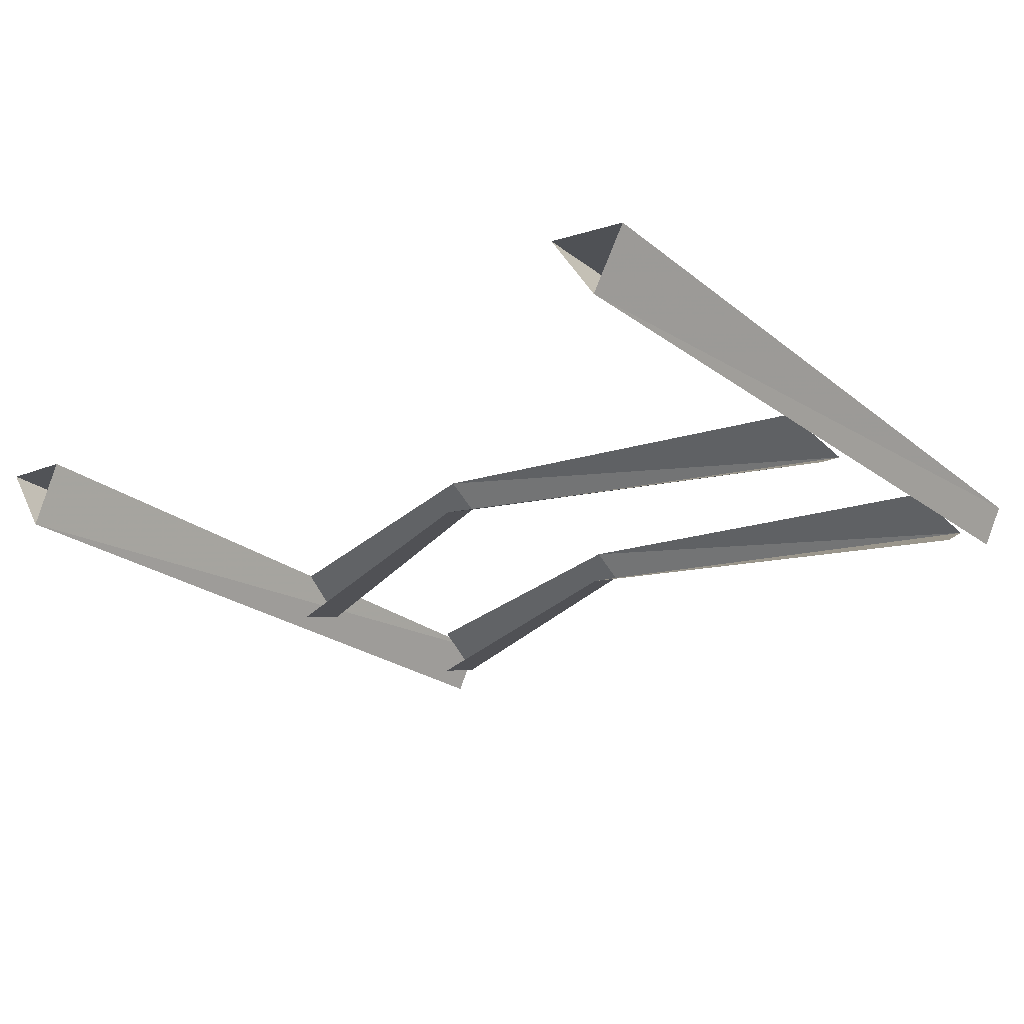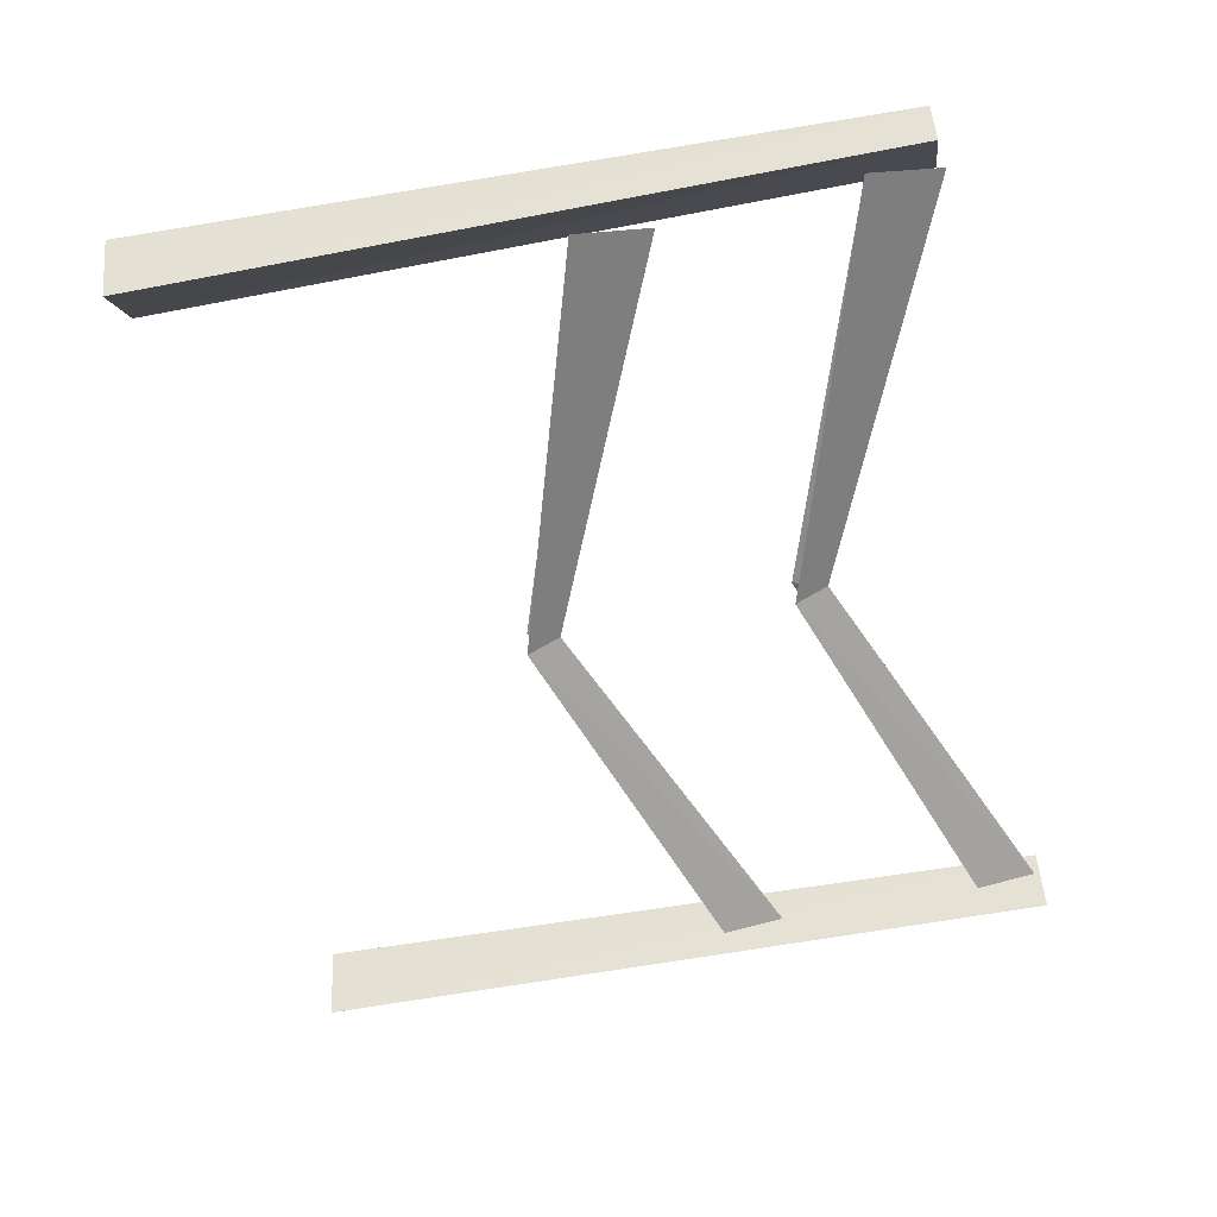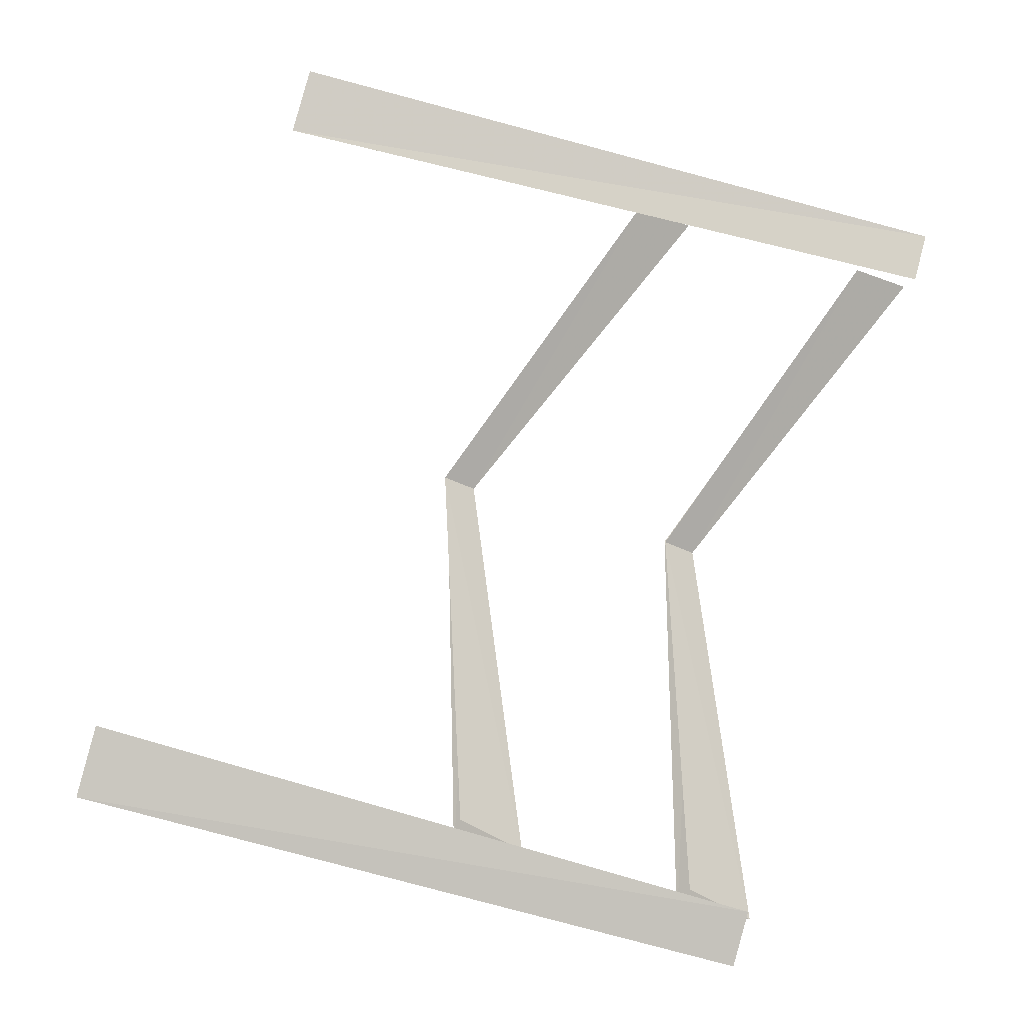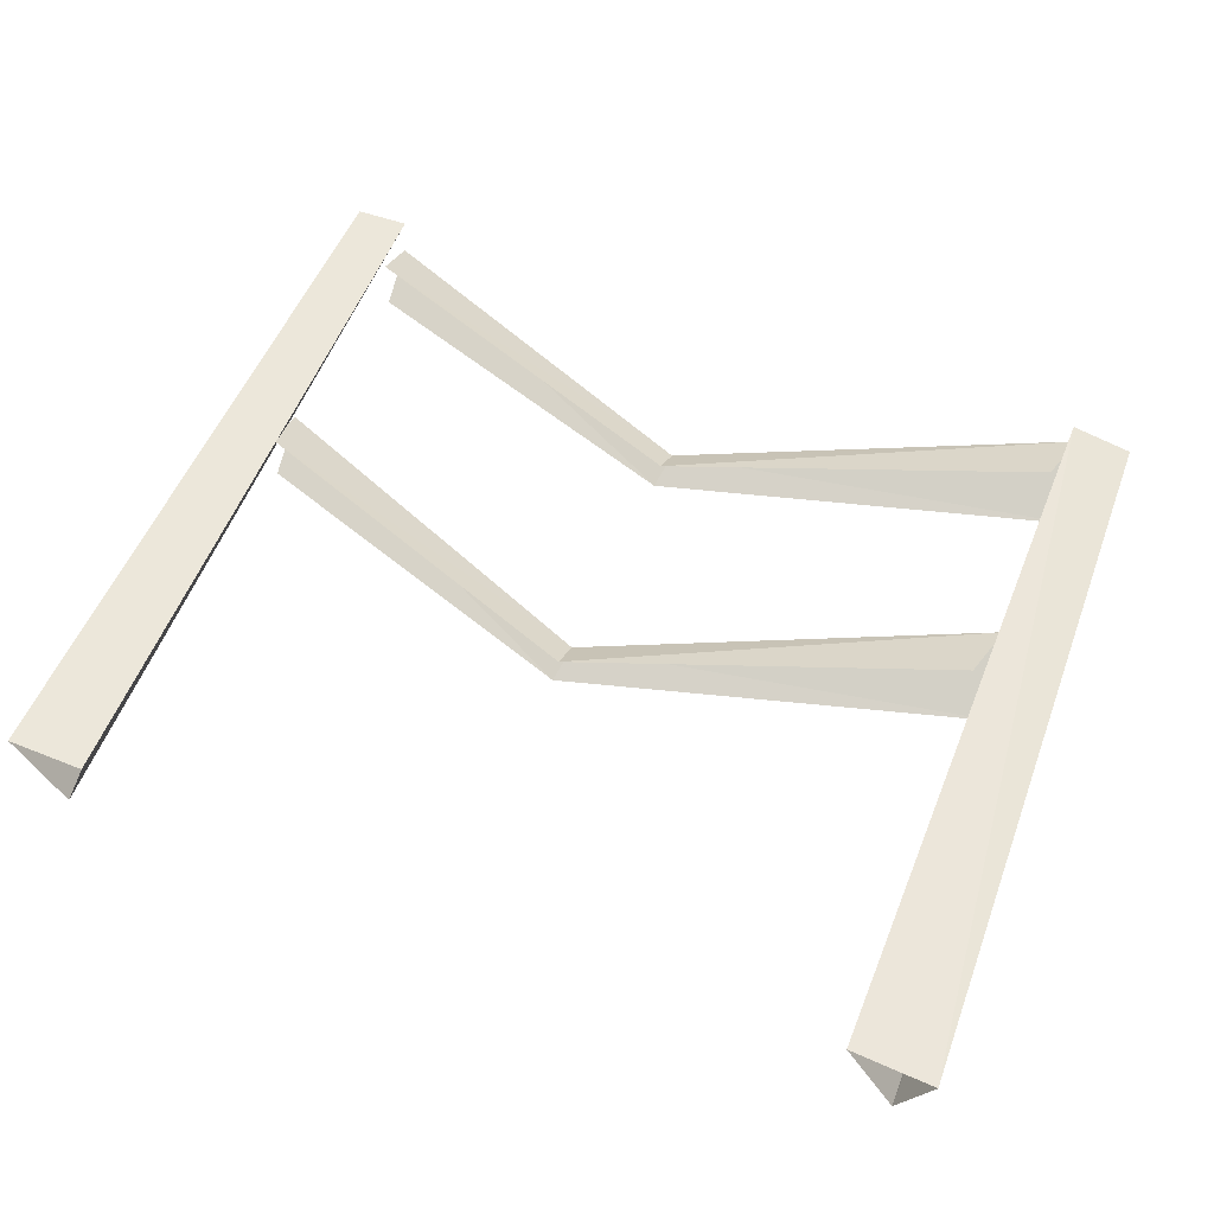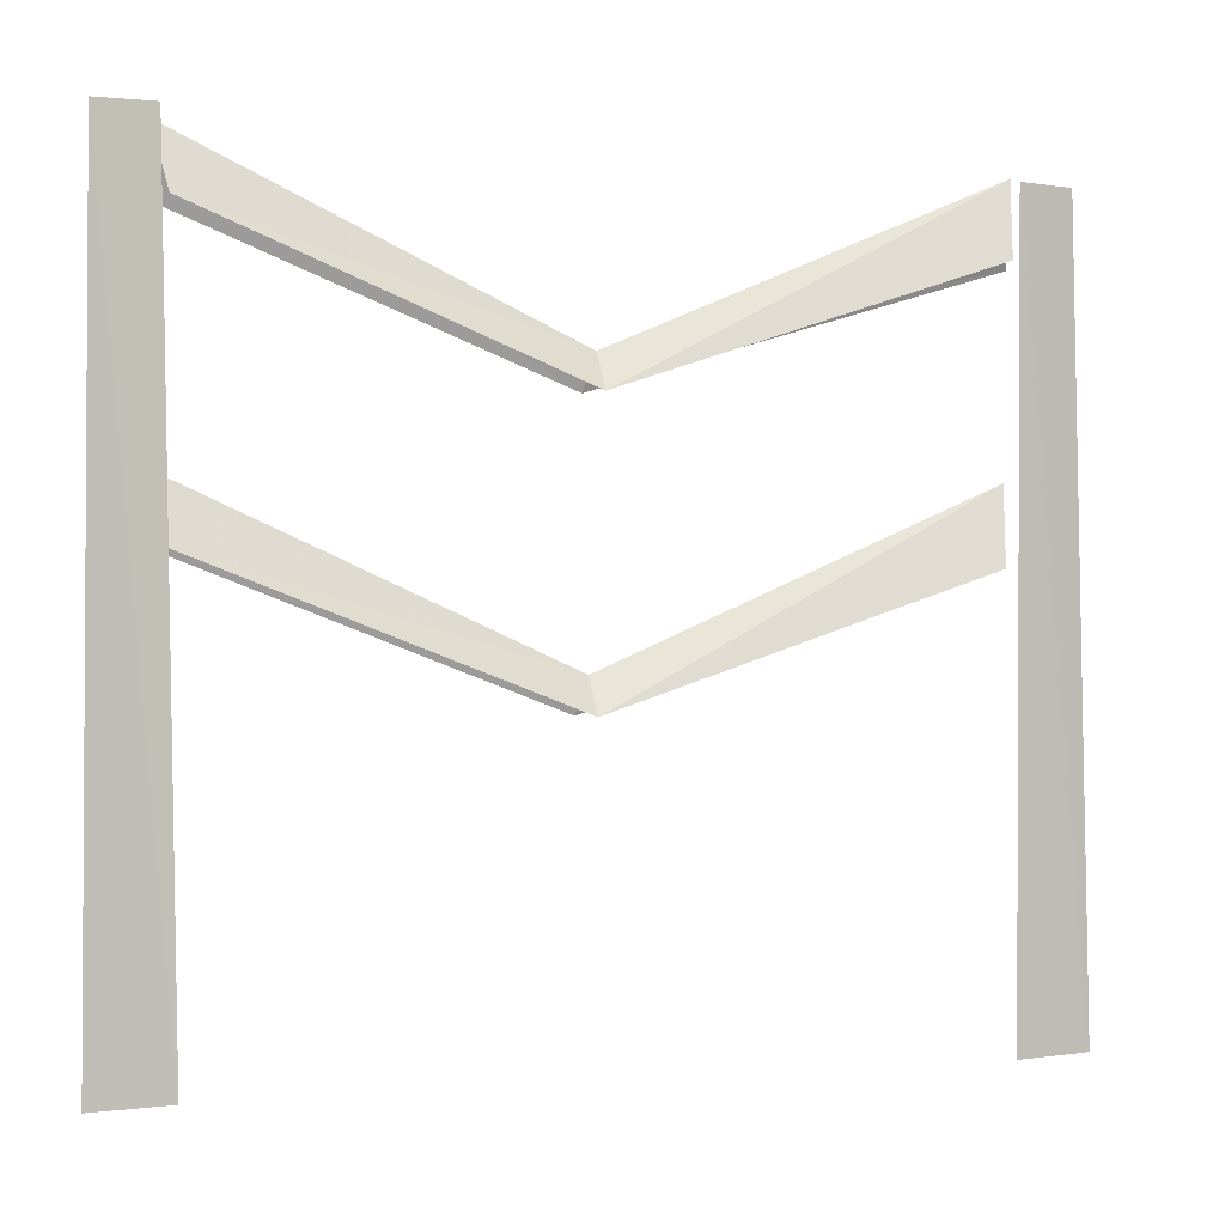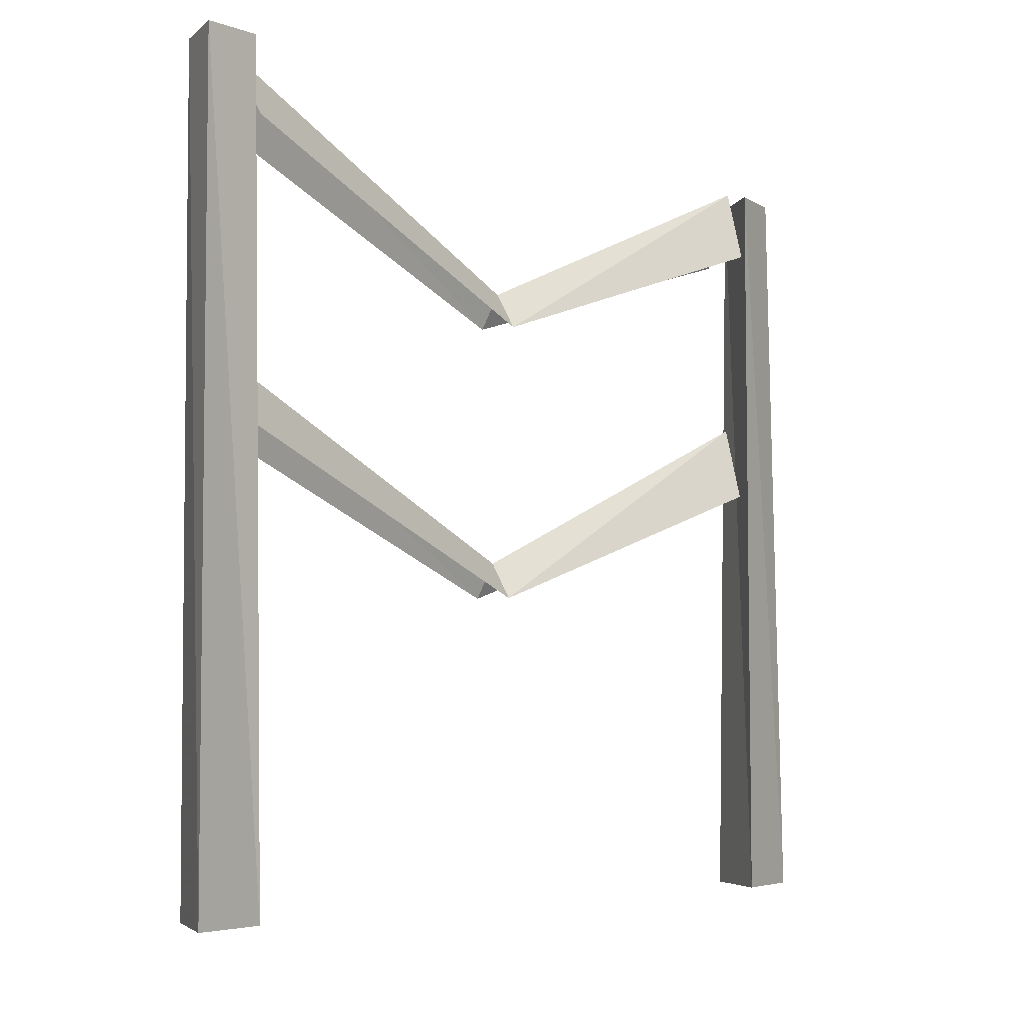
<metadata>
{"format":"obj","ext":"obj","renderer":"f3d","projection":"perspective","resolution":1024,"background":"white","views":[{"elev":-24.9,"azim":39.5,"up":"+Z"},{"elev":-63.7,"azim":100.6,"up":"+Z"},{"elev":78.6,"azim":105.2,"up":"+Z"},{"elev":53.1,"azim":21.0,"up":"+Z"},{"elev":0.1,"azim":-22.9,"up":"+Y"},{"elev":-4.6,"azim":-49.9,"up":"+Y"}]}
</metadata>
<code>
o gnomefence_back
v -0.58 0.19 -0.47
v -0.69 0.19 -0.46
v -0.68 1.3 -0.47
v -0.6 1.3 -0.47
v -0.62 0.19 -0.57
v -0.64 1.3 -0.55
v 0.5 0.17 -0.48
v 0.57 0.17 -0.59
v 0.57 1.28 -0.57
v 0.51 1.28 -0.49
v 0.62 0.17 -0.5
v 0.6 1.28 -0.51
v -0.05 1 -0.51
v -0.05 1.05 -0.54
v 0.52 1.29 -0.53
v 0.5 1.18 -0.49
v -0.06 1 -0.56
v 0.55 1.18 -0.59
v -0.59 1.2 -0.47
v -0.6 1.29 -0.52
v -0.59 1.2 -0.55
v -0.06 0.61 -0.51
v -0.06 0.66 -0.54
v 0.51 0.9 -0.53
v 0.49 0.79 -0.49
v -0.07 0.61 -0.56
v 0.54 0.79 -0.59
v -0.6 0.81 -0.47
v -0.61 0.9 -0.52
v -0.6 0.81 -0.55
f 1 2 3 4
f 2 5 6 3
f 5 1 4 6
f 6 4 3
f 7 8 9 10
f 11 7 10 12
f 8 11 12 9
f 9 12 10
f 13 14 15 16
f 14 17 18 15
f 19 20 14 13
f 20 21 17 14
f 22 23 24 25
f 23 26 27 24
f 28 29 23 22
f 29 30 26 23
o gnomefence_front
v -0.58 0.19 -0.47
v -0.69 0.19 -0.46
v -0.68 1.3 -0.47
v -0.6 1.3 -0.47
v -0.62 0.19 -0.57
v -0.64 1.3 -0.55
v 0.5 0.17 -0.48
v 0.57 0.17 -0.59
v 0.57 1.28 -0.57
v 0.51 1.28 -0.49
v 0.62 0.17 -0.5
v 0.6 1.28 -0.51
v -0.05 1 -0.51
v -0.05 1.05 -0.54
v 0.52 1.29 -0.53
v 0.5 1.18 -0.49
v -0.06 1 -0.56
v 0.55 1.18 -0.59
v -0.59 1.2 -0.47
v -0.6 1.29 -0.52
v -0.59 1.2 -0.55
v -0.06 0.61 -0.51
v -0.06 0.66 -0.54
v 0.51 0.9 -0.53
v 0.49 0.79 -0.49
v -0.07 0.61 -0.56
v 0.54 0.79 -0.59
v -0.6 0.81 -0.47
v -0.61 0.9 -0.52
v -0.6 0.81 -0.55
f 31 32 33 34
f 32 35 36 33
f 35 31 34 36
f 36 34 33
f 37 38 39 40
f 41 37 40 42
f 38 41 42 39
f 39 42 40
f 43 44 45 46
f 44 47 48 45
f 49 50 44 43
f 50 51 47 44
f 52 53 54 55
f 53 56 57 54
f 58 59 53 52
f 59 60 56 53

</code>
